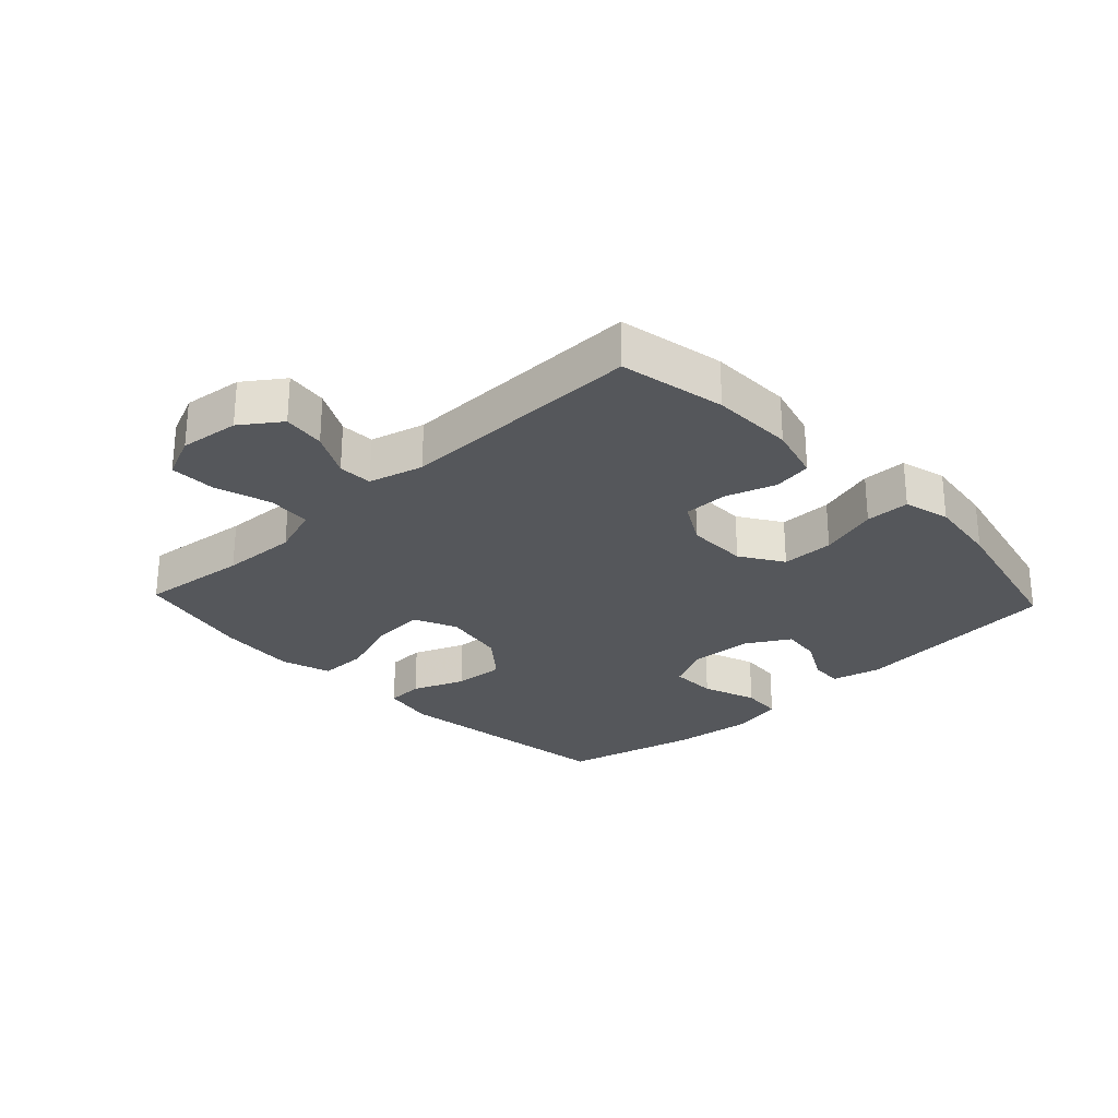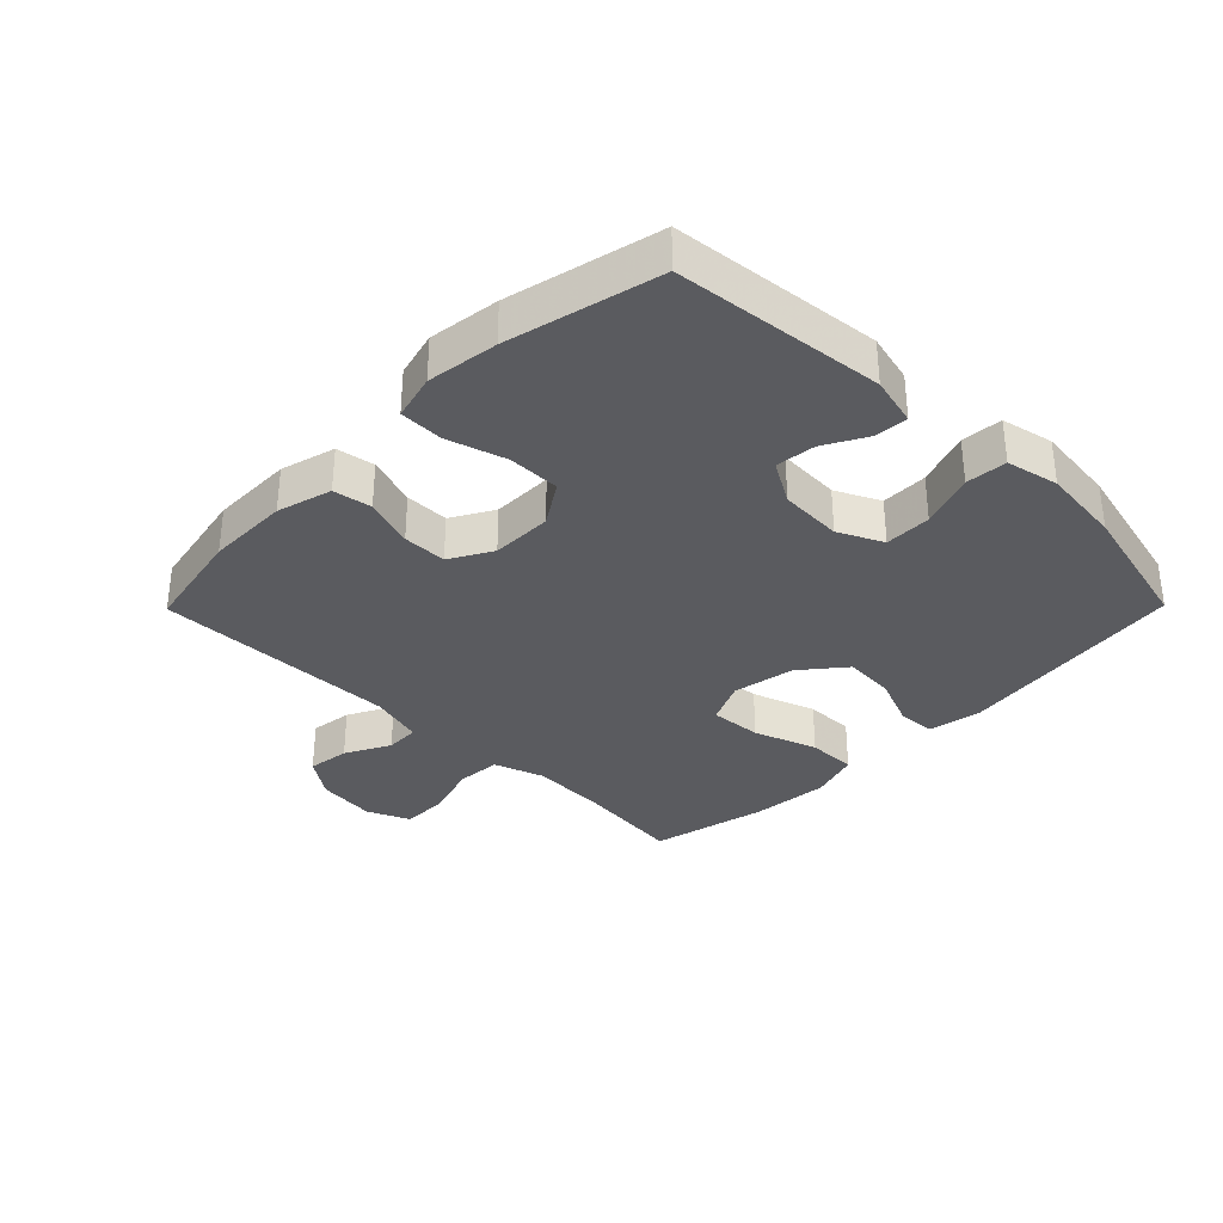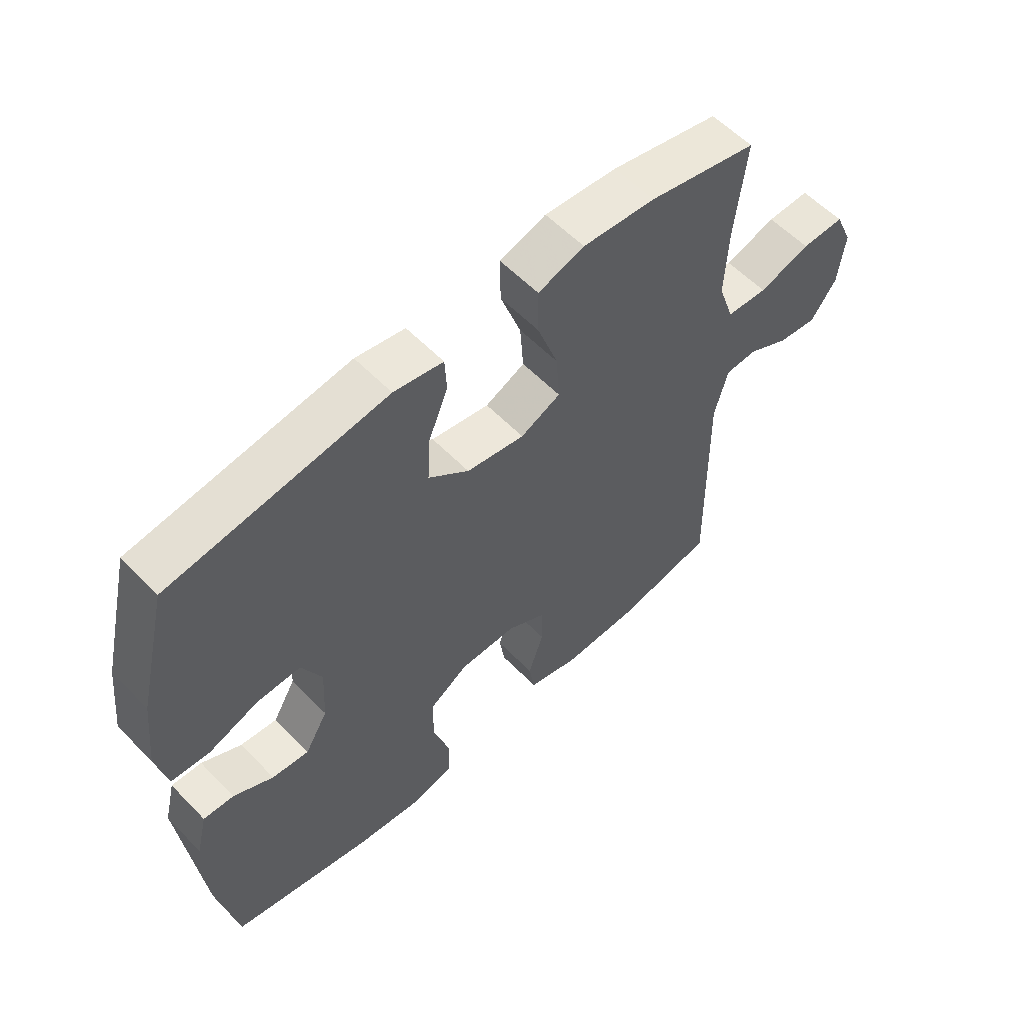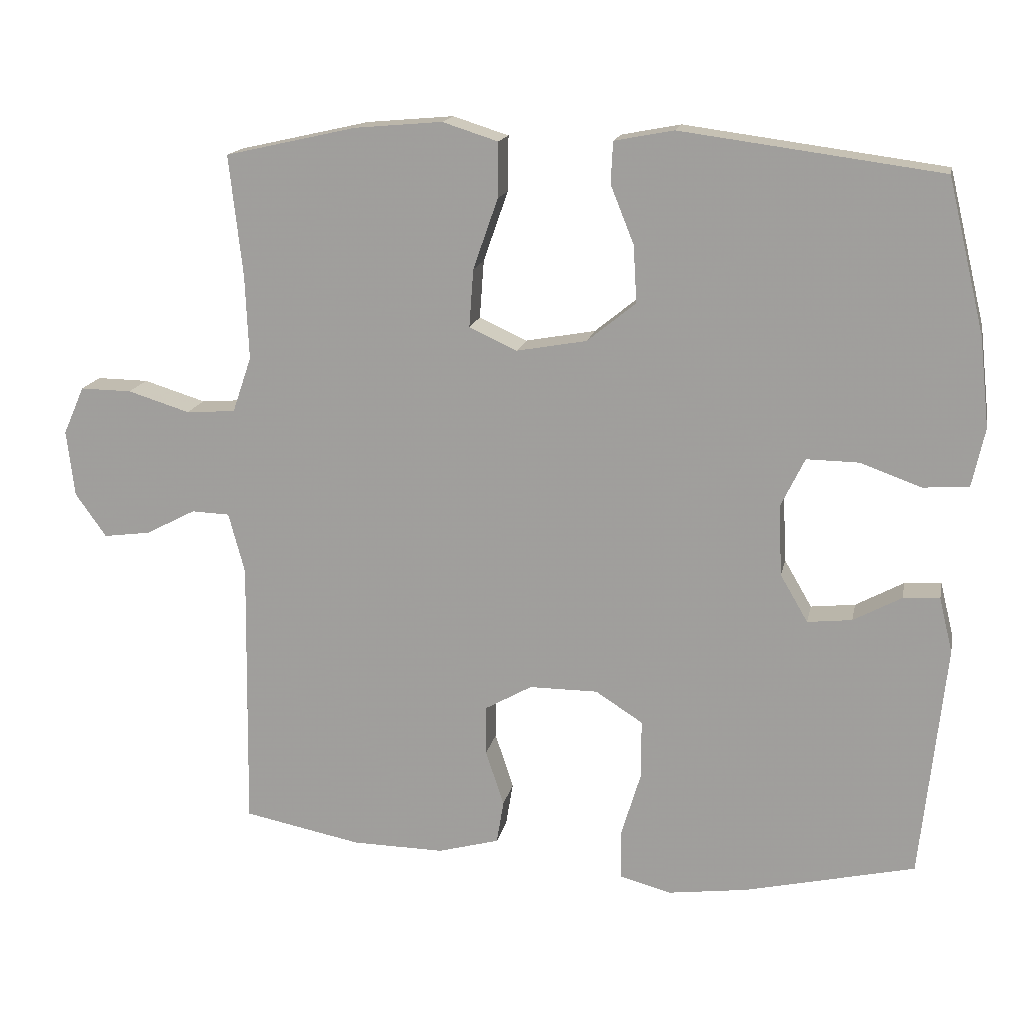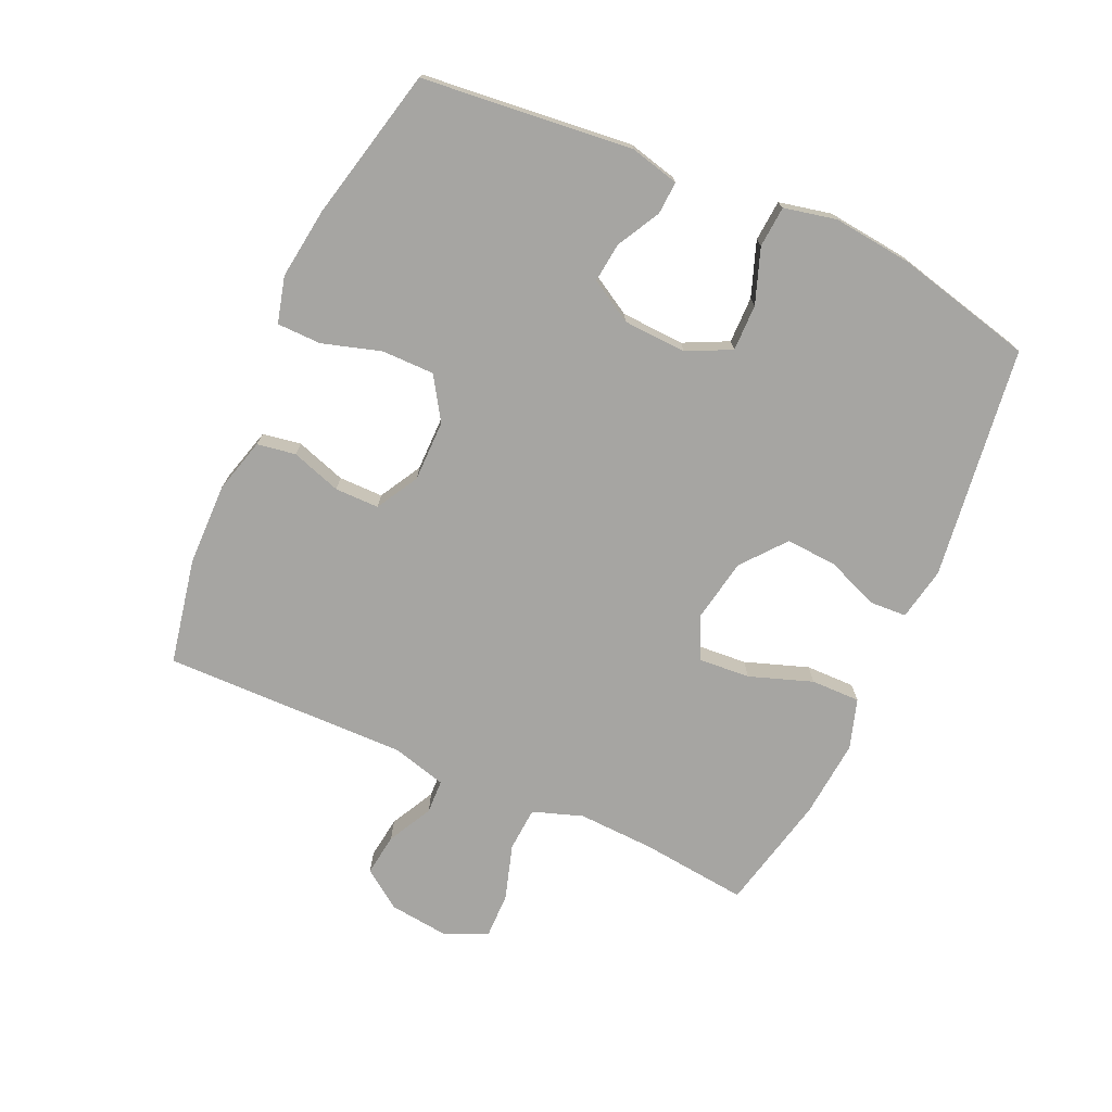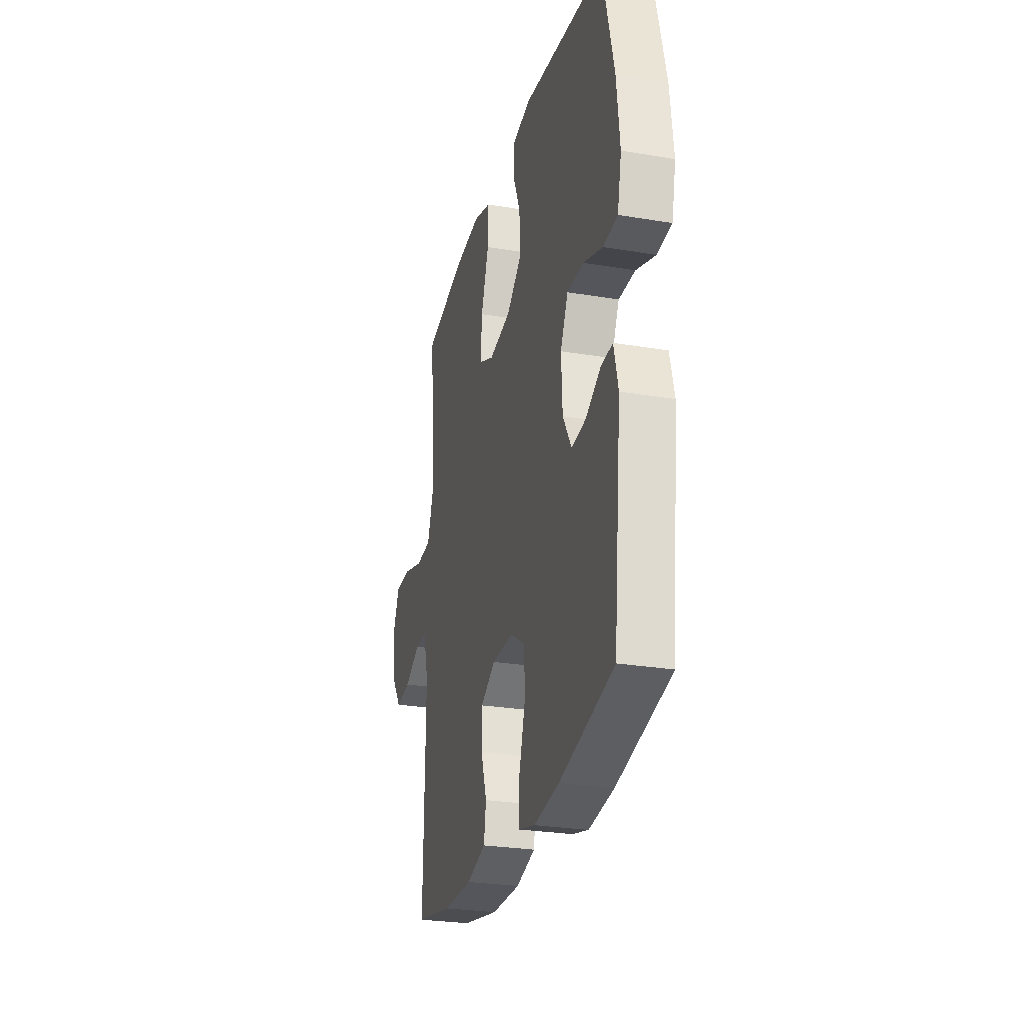
<metadata>
{"format":"obj","ext":"obj","renderer":"f3d","projection":"perspective","resolution":1024,"background":"white","views":[{"elev":-26.9,"azim":133.3,"up":"+Y"},{"elev":-33.5,"azim":-134.6,"up":"+Y"},{"elev":57.6,"azim":-43.4,"up":"+Z"},{"elev":16.1,"azim":-168.6,"up":"+Z"},{"elev":-73.6,"azim":-114.2,"up":"+Y"},{"elev":-27.0,"azim":-104.6,"up":"+Z"}]}
</metadata>
<code>
v -0.5 0.07 -0.5
v -0.535 0.07 -0.167
v -0.516 0.07 -0.089
v -0.464 0.07 -0.092
v -0.396 0.07 -0.129
v -0.333 0.07 -0.136
v -0.294 0.07 -0.069
v -0.289 0.07 0.031
v -0.323 0.07 0.101
v -0.397 0.07 0.1
v -0.483 0.07 0.069
v -0.548 0.07 0.074
v -0.566 0.07 0.157
v -0.552 0.07 0.284
v -0.5 0.07 0.5
v -0.132 0.07 0.549
v -0.048 0.07 0.533
v -0.045 0.07 0.474
v -0.078 0.07 0.392
v -0.083 0.07 0.311
v -0.014 0.07 0.255
v 0.085 0.07 0.237
v 0.153 0.07 0.268
v 0.147 0.07 0.35
v 0.112 0.07 0.45
v 0.111 0.07 0.528
v 0.19 0.07 0.553
v 0.314 0.07 0.542
v 0.5 0.07 0.5
v 0.481 0.07 0.329
v 0.476 0.07 0.209
v 0.503 0.07 0.13
v 0.573 0.07 0.125
v 0.661 0.07 0.152
v 0.734 0.07 0.153
v 0.764 0.07 0.085
v 0.753 0.07 -0.009
v 0.709 0.07 -0.071
v 0.642 0.07 -0.062
v 0.571 0.07 -0.025
v 0.517 0.07 -0.027
v 0.494 0.07 -0.113
v 0.5 0.07 -0.5
v 0.333 0.07 -0.533
v 0.202 0.07 -0.535
v 0.115 0.07 -0.511
v 0.105 0.07 -0.45
v 0.131 0.07 -0.371
v 0.131 0.07 -0.301
v 0.064 0.07 -0.263
v -0.033 0.07 -0.263
v -0.1 0.07 -0.306
v -0.1 0.07 -0.389
v -0.072 0.07 -0.482
v -0.073 0.07 -0.552
v -0.146 0.07 -0.571
v -0.259 0.07 -0.556
v -0.5 0 -0.5
v -0.535 0 -0.167
v -0.516 0 -0.089
v -0.464 0 -0.092
v -0.396 0 -0.129
v -0.333 0 -0.136
v -0.294 0 -0.069
v -0.289 0 0.031
v -0.323 0 0.101
v -0.397 0 0.1
v -0.483 0 0.069
v -0.548 0 0.074
v -0.566 0 0.157
v -0.552 0 0.284
v -0.5 0 0.5
v -0.132 0 0.549
v -0.048 0 0.533
v -0.045 0 0.474
v -0.078 0 0.392
v -0.083 0 0.311
v -0.014 0 0.255
v 0.085 0 0.237
v 0.153 0 0.268
v 0.147 0 0.35
v 0.112 0 0.45
v 0.111 0 0.528
v 0.19 0 0.553
v 0.314 0 0.542
v 0.5 0 0.5
v 0.481 0 0.329
v 0.476 0 0.209
v 0.503 0 0.13
v 0.573 0 0.125
v 0.661 0 0.152
v 0.734 0 0.153
v 0.764 0 0.085
v 0.753 0 -0.009
v 0.709 0 -0.071
v 0.642 0 -0.062
v 0.571 0 -0.025
v 0.517 0 -0.027
v 0.494 0 -0.113
v 0.5 0 -0.5
v 0.333 0 -0.533
v 0.202 0 -0.535
v 0.115 0 -0.511
v 0.105 0 -0.45
v 0.131 0 -0.371
v 0.131 0 -0.301
v 0.064 0 -0.263
v -0.033 0 -0.263
v -0.1 0 -0.306
v -0.1 0 -0.389
v -0.072 0 -0.482
v -0.073 0 -0.552
v -0.146 0 -0.571
v -0.259 0 -0.556
f 53 54 55 56
f 52 53 56 57
f 45 46 47 48
f 45 48 49
f 42 43 44 45
f 41 42 45 49
f 37 38 39 40
f 37 40 41
f 36 37 41
f 33 34 35 36
f 32 33 36 41
f 31 32 41 49
f 27 28 29 30
f 24 25 26 27
f 23 24 27 30
f 22 23 30 31
f 16 17 18 19
f 16 19 20
f 15 16 20
f 14 15 20 21
f 10 11 12 13
f 9 10 13 14
f 2 3 4 5
f 2 5 6
f 52 57 1 2
f 51 52 2 6
f 50 51 6 7
f 22 31 49 50
f 22 50 7 8
f 9 14 21 22
f 8 9 22
f 113 112 111 110
f 114 113 110 109
f 105 104 103 102
f 106 105 102
f 102 101 100 99
f 106 102 99 98
f 97 96 95 94
f 98 97 94
f 98 94 93
f 93 92 91 90
f 98 93 90 89
f 106 98 89 88
f 87 86 85 84
f 84 83 82 81
f 87 84 81 80
f 88 87 80 79
f 76 75 74 73
f 77 76 73
f 77 73 72
f 78 77 72 71
f 70 69 68 67
f 71 70 67 66
f 62 61 60 59
f 63 62 59
f 59 58 114 109
f 63 59 109 108
f 64 63 108 107
f 107 106 88 79
f 65 64 107 79
f 79 78 71 66
f 79 66 65
f 1 58 59 2
f 2 59 60 3
f 3 60 61 4
f 4 61 62 5
f 5 62 63 6
f 6 63 64 7
f 7 64 65 8
f 8 65 66 9
f 9 66 67 10
f 10 67 68 11
f 11 68 69 12
f 12 69 70 13
f 13 70 71 14
f 14 71 72 15
f 15 72 73 16
f 16 73 74 17
f 17 74 75 18
f 18 75 76 19
f 19 76 77 20
f 20 77 78 21
f 21 78 79 22
f 22 79 80 23
f 23 80 81 24
f 24 81 82 25
f 25 82 83 26
f 26 83 84 27
f 27 84 85 28
f 28 85 86 29
f 29 86 87 30
f 30 87 88 31
f 31 88 89 32
f 32 89 90 33
f 33 90 91 34
f 34 91 92 35
f 35 92 93 36
f 36 93 94 37
f 37 94 95 38
f 38 95 96 39
f 39 96 97 40
f 40 97 98 41
f 41 98 99 42
f 42 99 100 43
f 43 100 101 44
f 44 101 102 45
f 45 102 103 46
f 46 103 104 47
f 47 104 105 48
f 48 105 106 49
f 49 106 107 50
f 50 107 108 51
f 51 108 109 52
f 52 109 110 53
f 53 110 111 54
f 54 111 112 55
f 55 112 113 56
f 56 113 114 57
f 57 114 58 1

</code>
